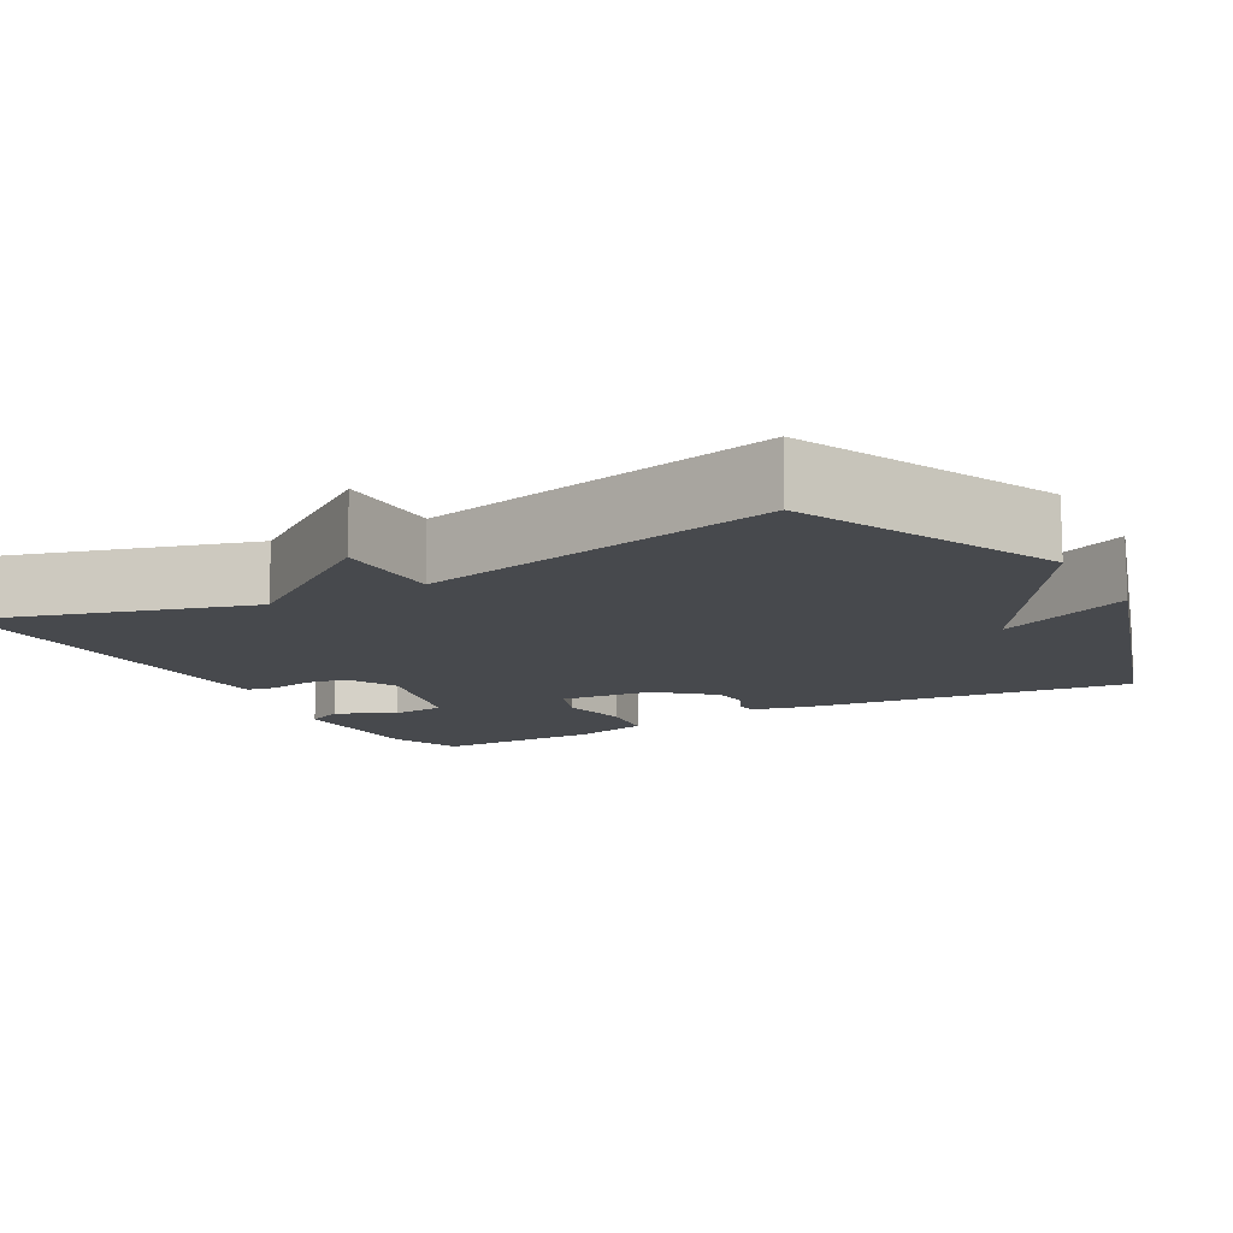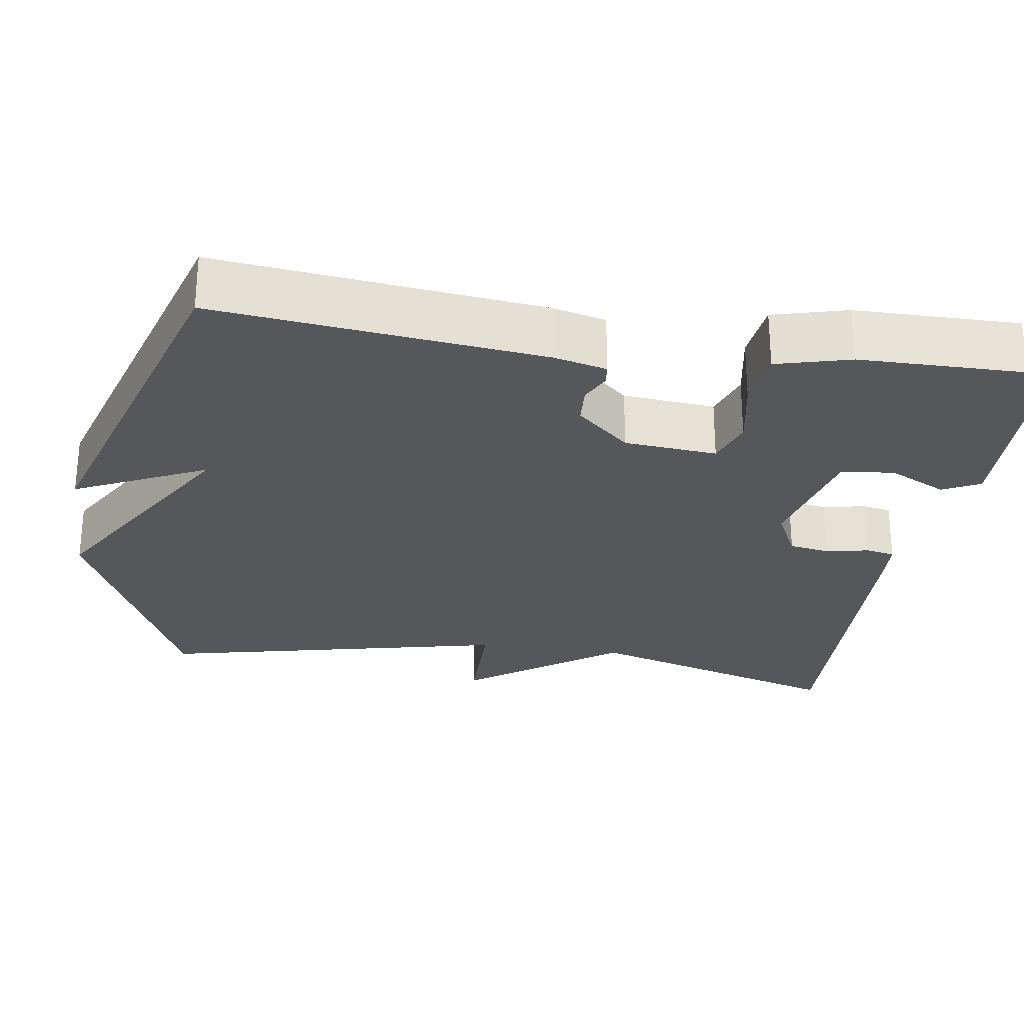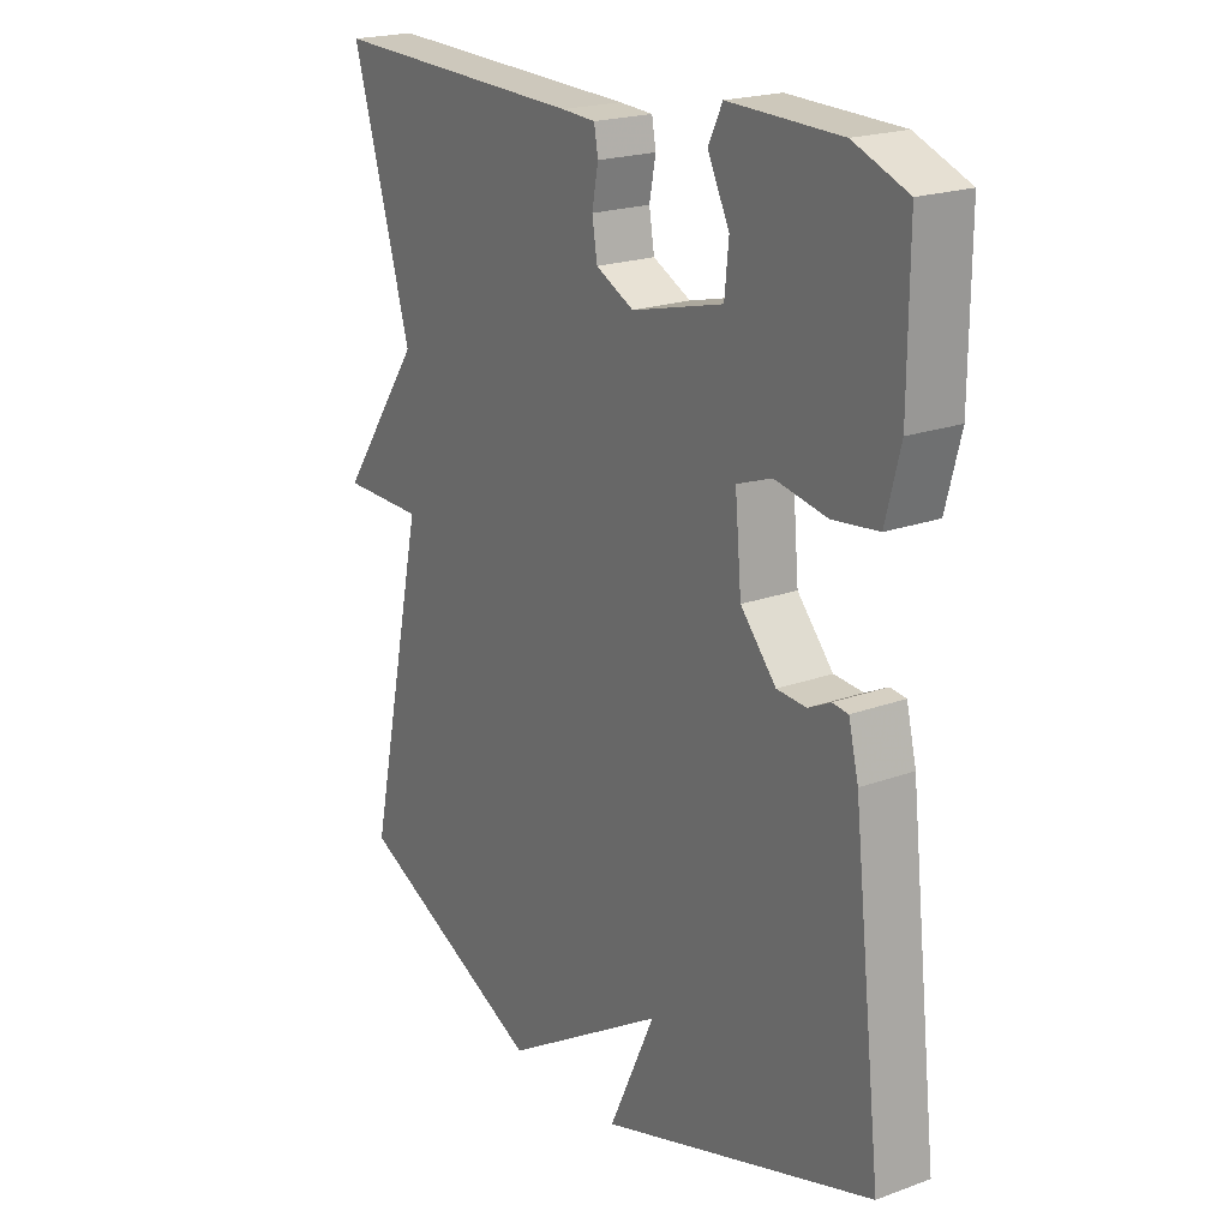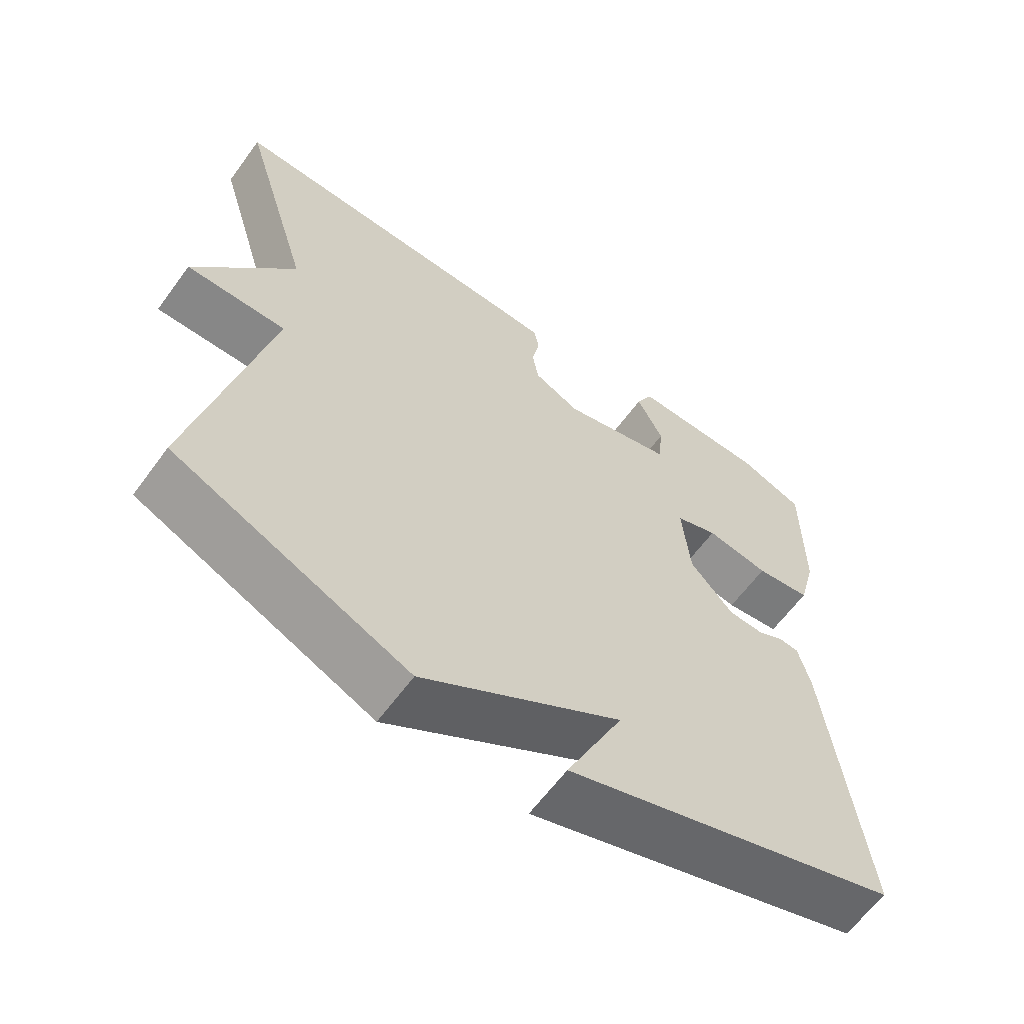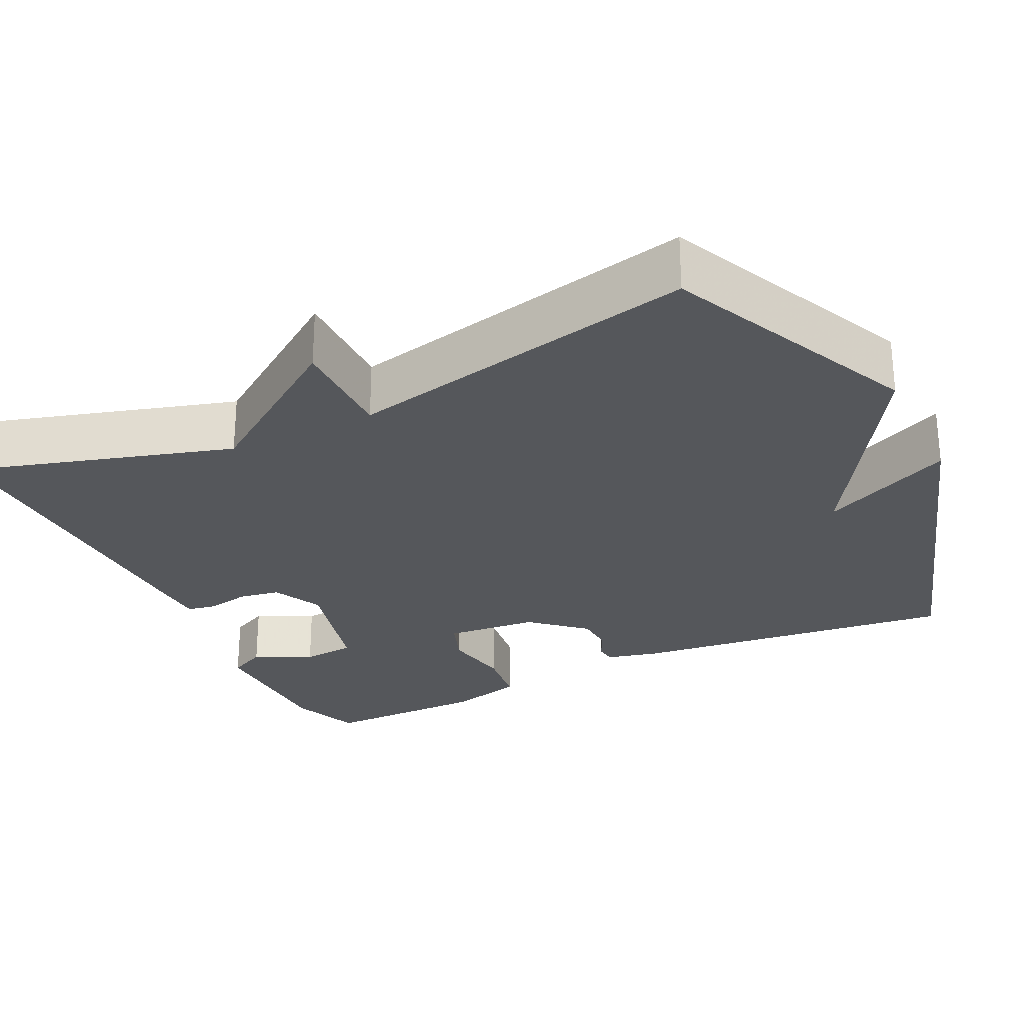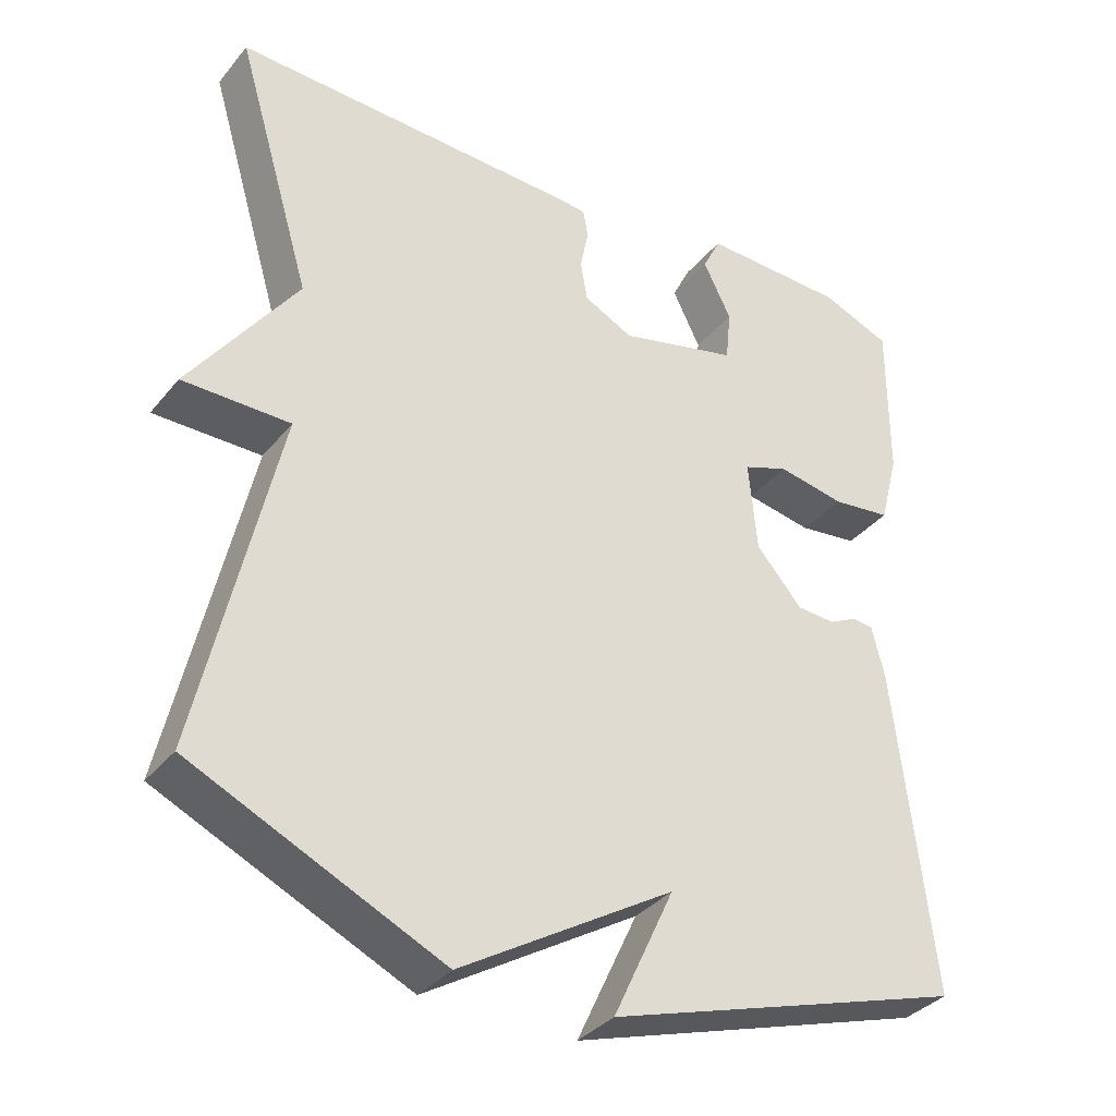
<metadata>
{"format":"obj","ext":"obj","renderer":"f3d","projection":"perspective","resolution":1024,"background":"white","views":[{"elev":-12.0,"azim":119.2,"up":"+Y"},{"elev":-27.4,"azim":-98.3,"up":"+Y"},{"elev":20.7,"azim":-123.4,"up":"+Z"},{"elev":-62.3,"azim":143.9,"up":"+Z"},{"elev":-27.0,"azim":115.8,"up":"+Y"},{"elev":-35.4,"azim":146.4,"up":"+Z"}]}
</metadata>
<code>
v 0.5 0.07 0.5
v 0.399 0.07 0.159
v 0.54 0.07 -0.041
v 0.399 0.07 -0.041
v 0.5 0.07 -0.5
v 0.172 0.07 -0.65
v -0.108 0.07 -0.478
v -0.028 0.07 -0.65
v -0.5 0.07 -0.5
v -0.451 0.07 -0.074
v -0.434 0.07 -0.005
v -0.407 0.07 -0.002
v -0.369 0.07 -0.021
v -0.319 0.07 -0.018
v -0.258 0.07 0.051
v -0.247 0.07 0.172
v -0.307 0.07 0.194
v -0.396 0.07 0.178
v -0.474 0.07 0.188
v -0.499 0.07 0.285
v -0.5 0.07 0.5
v -0.408 0.07 0.536
v -0.217 0.07 0.54
v -0.193 0.07 0.491
v -0.23 0.07 0.416
v -0.223 0.07 0.346
v -0.066 0.07 0.306
v -0.001 0.07 0.338
v 0.008 0.07 0.391
v -0.003 0.07 0.447
v 0.004 0.07 0.485
v 0.062 0.07 0.488
v 0.5 0 0.5
v 0.399 0 0.159
v 0.54 0 -0.041
v 0.399 0 -0.041
v 0.5 0 -0.5
v 0.172 0 -0.65
v -0.108 0 -0.478
v -0.028 0 -0.65
v -0.5 0 -0.5
v -0.451 0 -0.074
v -0.434 0 -0.005
v -0.407 0 -0.002
v -0.369 0 -0.021
v -0.319 0 -0.018
v -0.258 0 0.051
v -0.247 0 0.172
v -0.307 0 0.194
v -0.396 0 0.178
v -0.474 0 0.188
v -0.499 0 0.285
v -0.5 0 0.5
v -0.408 0 0.536
v -0.217 0 0.54
v -0.193 0 0.491
v -0.23 0 0.416
v -0.223 0 0.346
v -0.066 0 0.306
v -0.001 0 0.338
v 0.008 0 0.391
v -0.003 0 0.447
v 0.004 0 0.485
v 0.062 0 0.488
f 32 1 2
f 31 32 2
f 30 31 2
f 29 30 2
f 2 3 4
f 29 2 4
f 28 29 4
f 5 6 7
f 4 5 7
f 28 4 7
f 27 28 7
f 26 27 7
f 23 24 25
f 22 23 25
f 21 22 25
f 20 21 25
f 19 20 25
f 18 19 25
f 17 18 25 26
f 16 17 26
f 15 16 26 7
f 11 12 13
f 10 11 13
f 9 10 13
f 8 9 13
f 7 8 13
f 7 13 14
f 7 14 15
f 34 33 64
f 34 64 63
f 34 63 62
f 34 62 61
f 36 35 34
f 36 34 61
f 36 61 60
f 39 38 37
f 39 37 36
f 39 36 60
f 39 60 59
f 39 59 58
f 57 56 55
f 57 55 54
f 57 54 53
f 57 53 52
f 57 52 51
f 57 51 50
f 58 57 50 49
f 58 49 48
f 39 58 48 47
f 45 44 43
f 45 43 42
f 45 42 41
f 45 41 40
f 45 40 39
f 46 45 39
f 47 46 39
f 1 33 34 2
f 2 34 35 3
f 3 35 36 4
f 4 36 37 5
f 5 37 38 6
f 6 38 39 7
f 7 39 40 8
f 8 40 41 9
f 9 41 42 10
f 10 42 43 11
f 11 43 44 12
f 12 44 45 13
f 13 45 46 14
f 14 46 47 15
f 15 47 48 16
f 16 48 49 17
f 17 49 50 18
f 18 50 51 19
f 19 51 52 20
f 20 52 53 21
f 21 53 54 22
f 22 54 55 23
f 23 55 56 24
f 24 56 57 25
f 25 57 58 26
f 26 58 59 27
f 27 59 60 28
f 28 60 61 29
f 29 61 62 30
f 30 62 63 31
f 31 63 64 32
f 32 64 33 1

</code>
